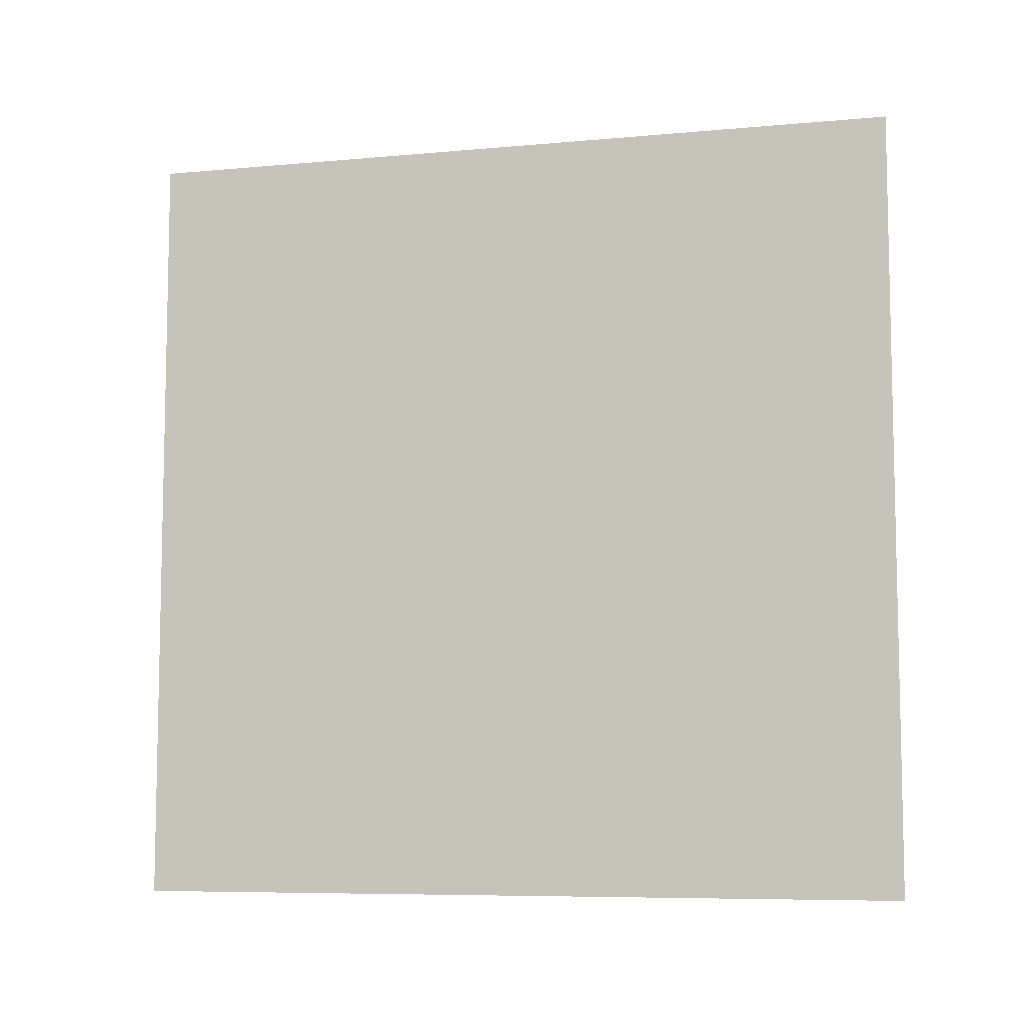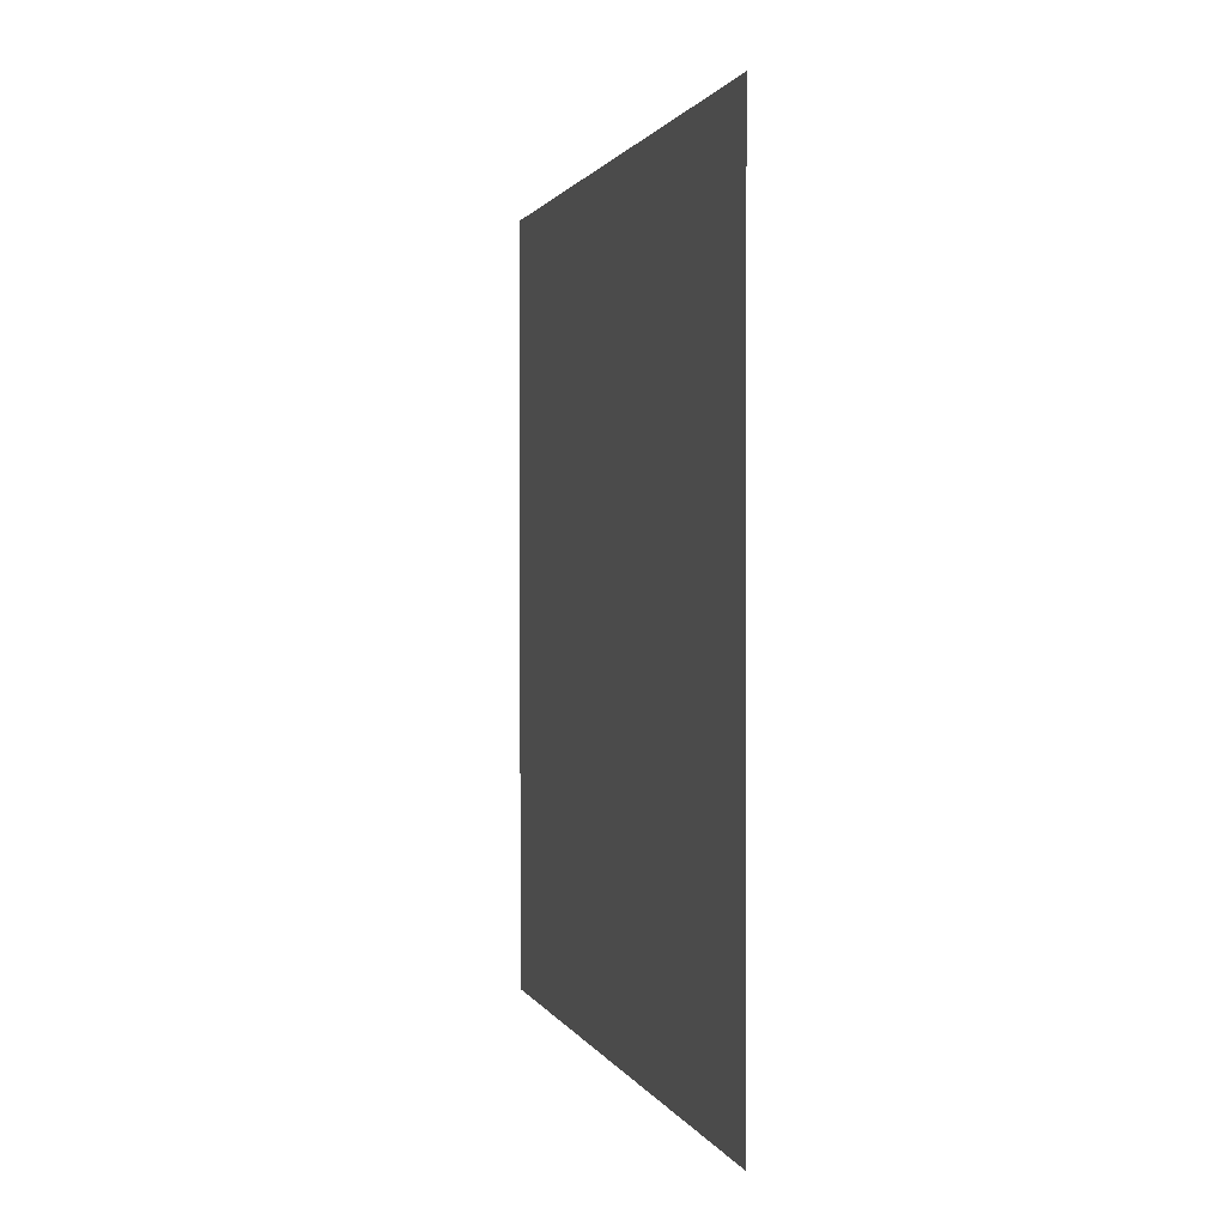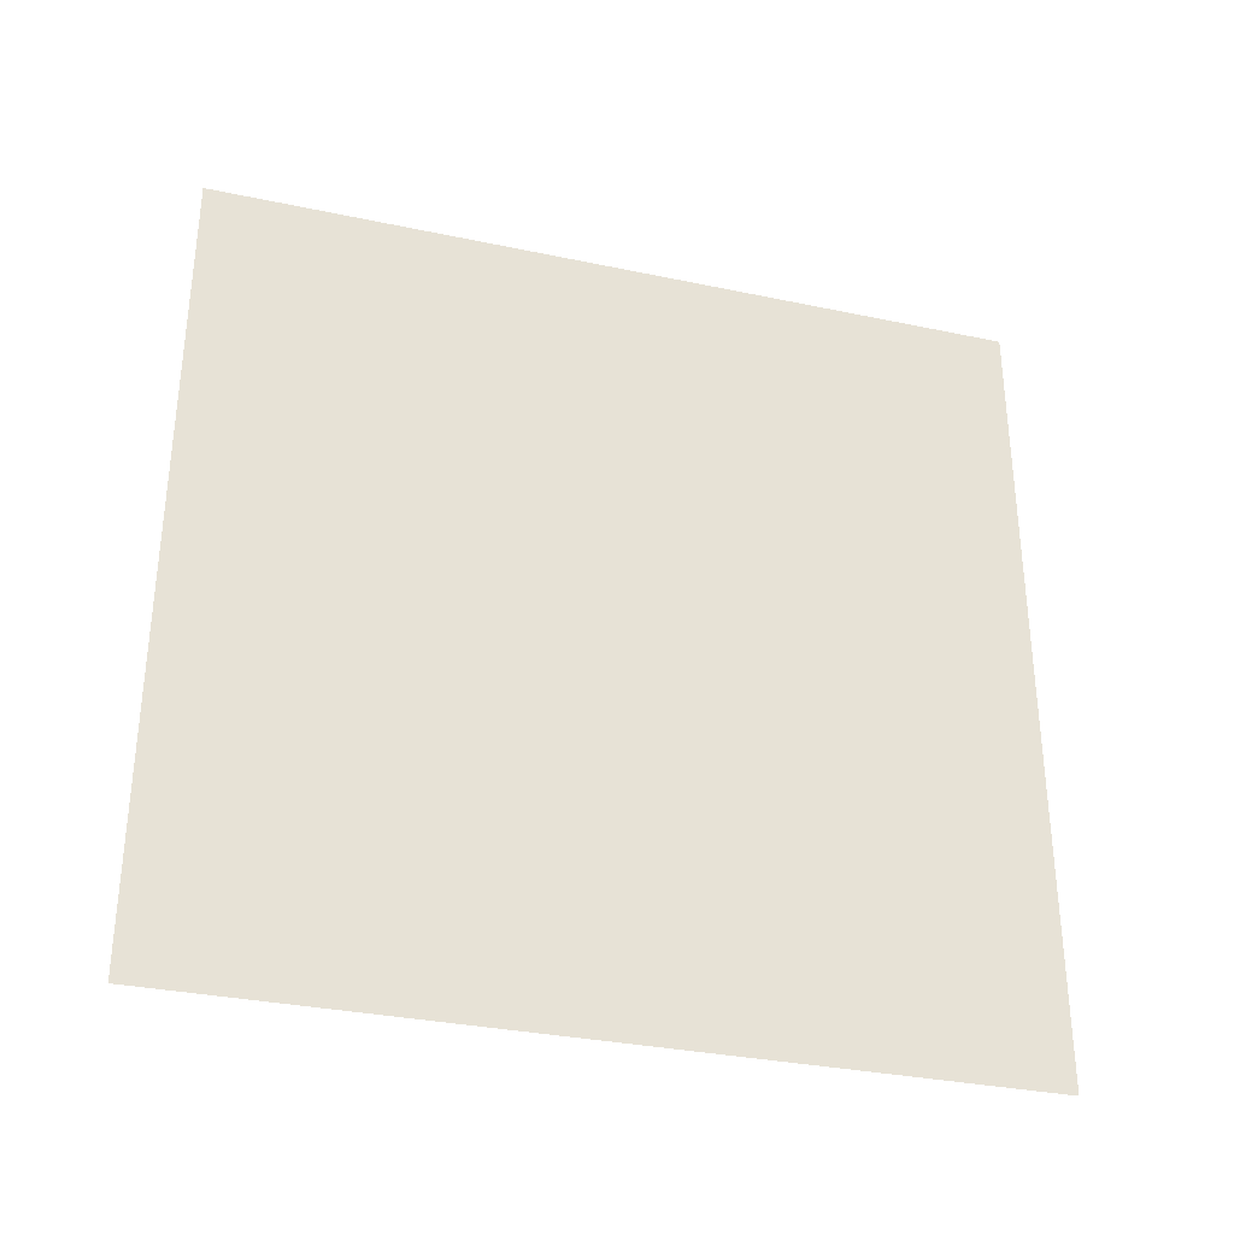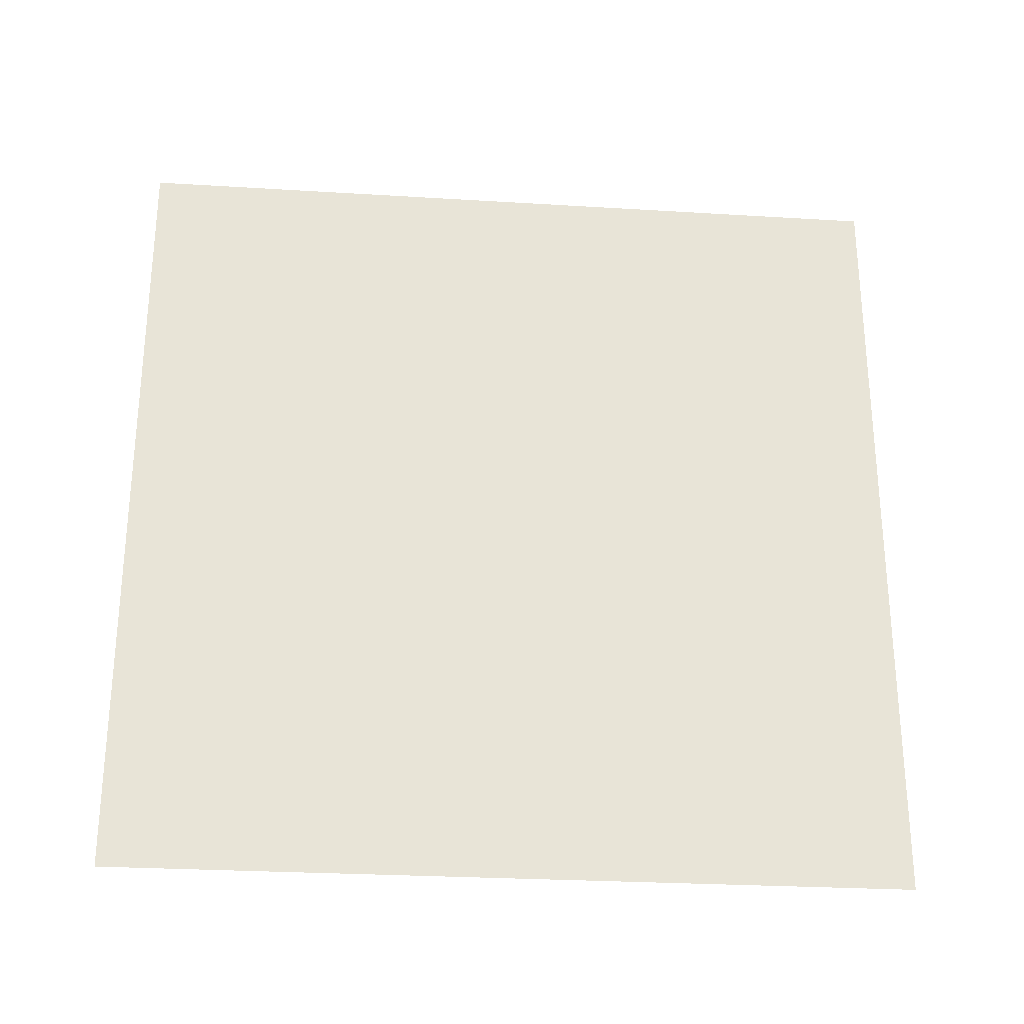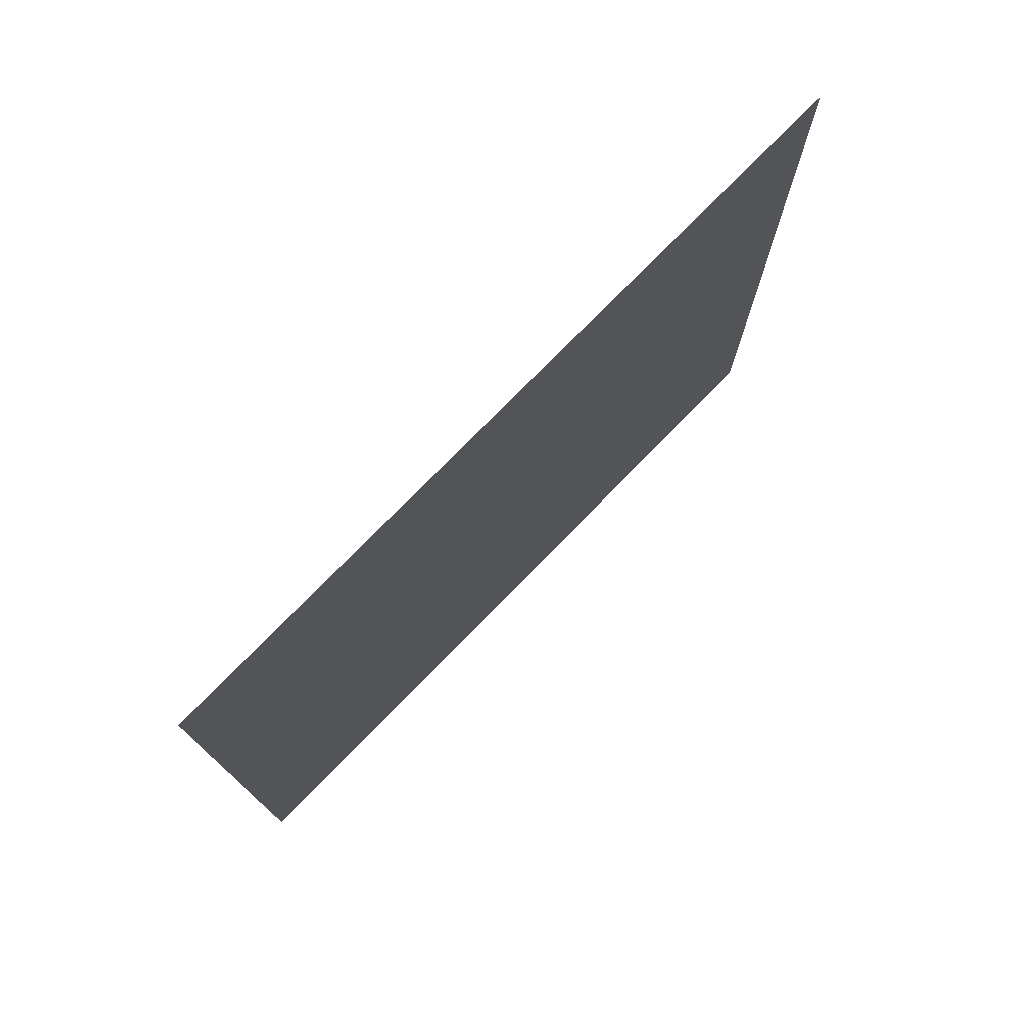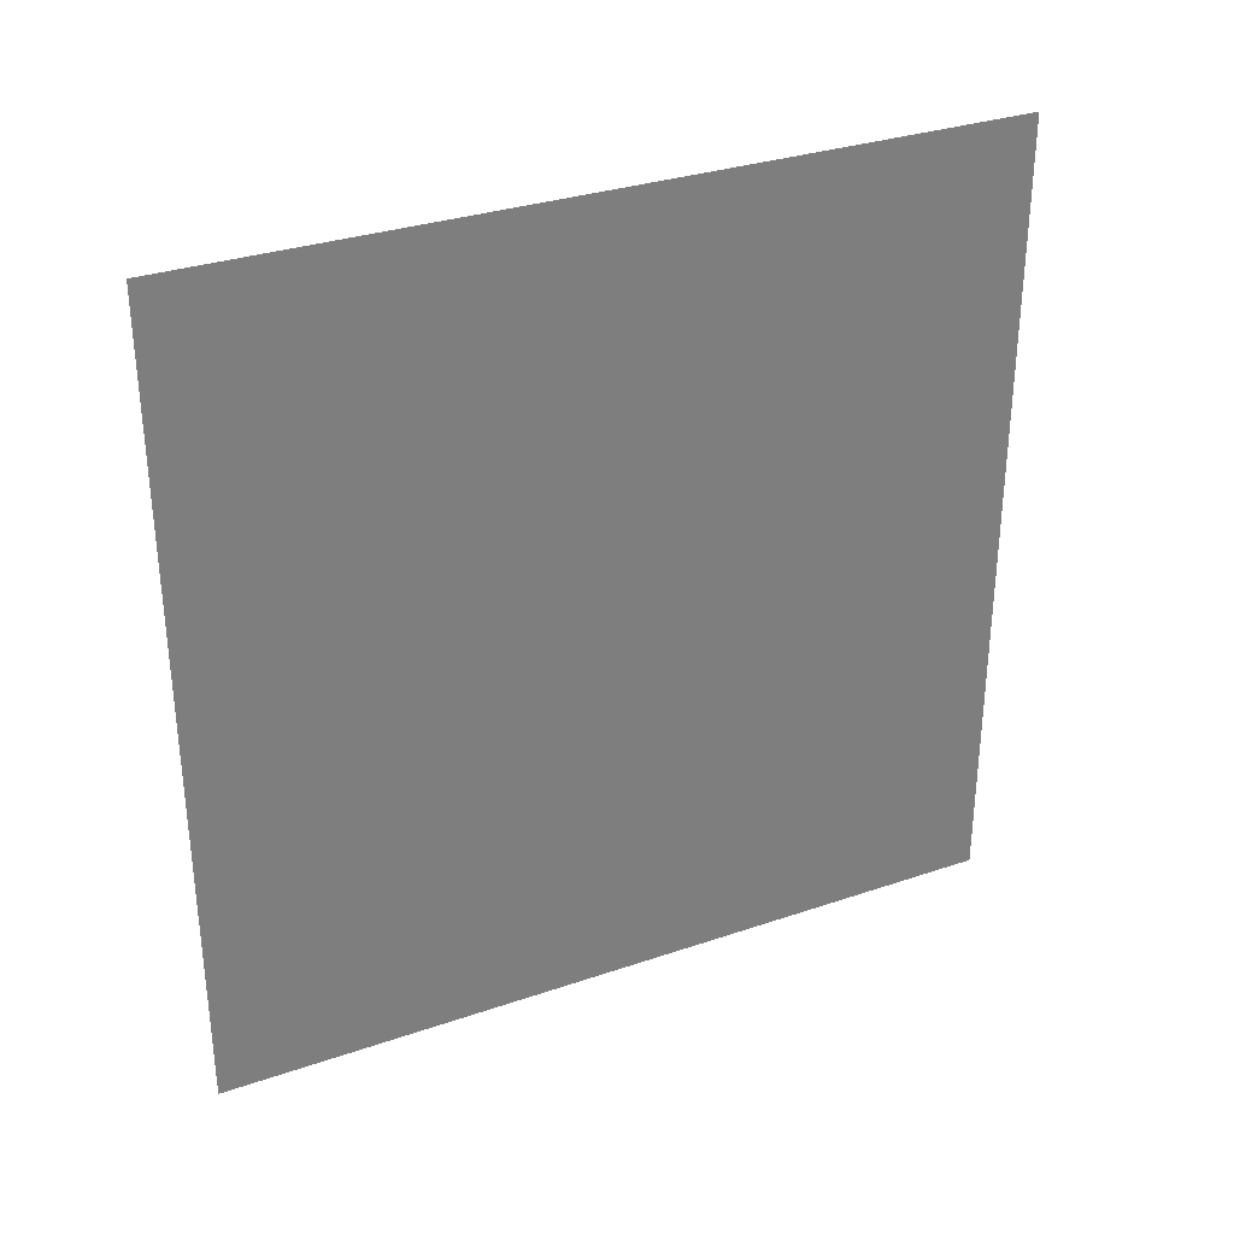
<metadata>
{"format":"obj","ext":"obj","renderer":"f3d","projection":"perspective","resolution":1024,"background":"white","views":[{"elev":-7.6,"azim":104.6,"up":"+Z"},{"elev":1.1,"azim":166.0,"up":"+Z"},{"elev":-32.6,"azim":-106.4,"up":"+Z"},{"elev":-27.3,"azim":-95.4,"up":"+Z"},{"elev":75.7,"azim":-135.7,"up":"+Z"},{"elev":31.8,"azim":-115.7,"up":"+Z"}]}
</metadata>
<code>
o Plane
v -0 0 1
v 0 0 -1
v -0 2 1
v 0 2 -1
f 2 3 1
f 2 4 3

</code>
